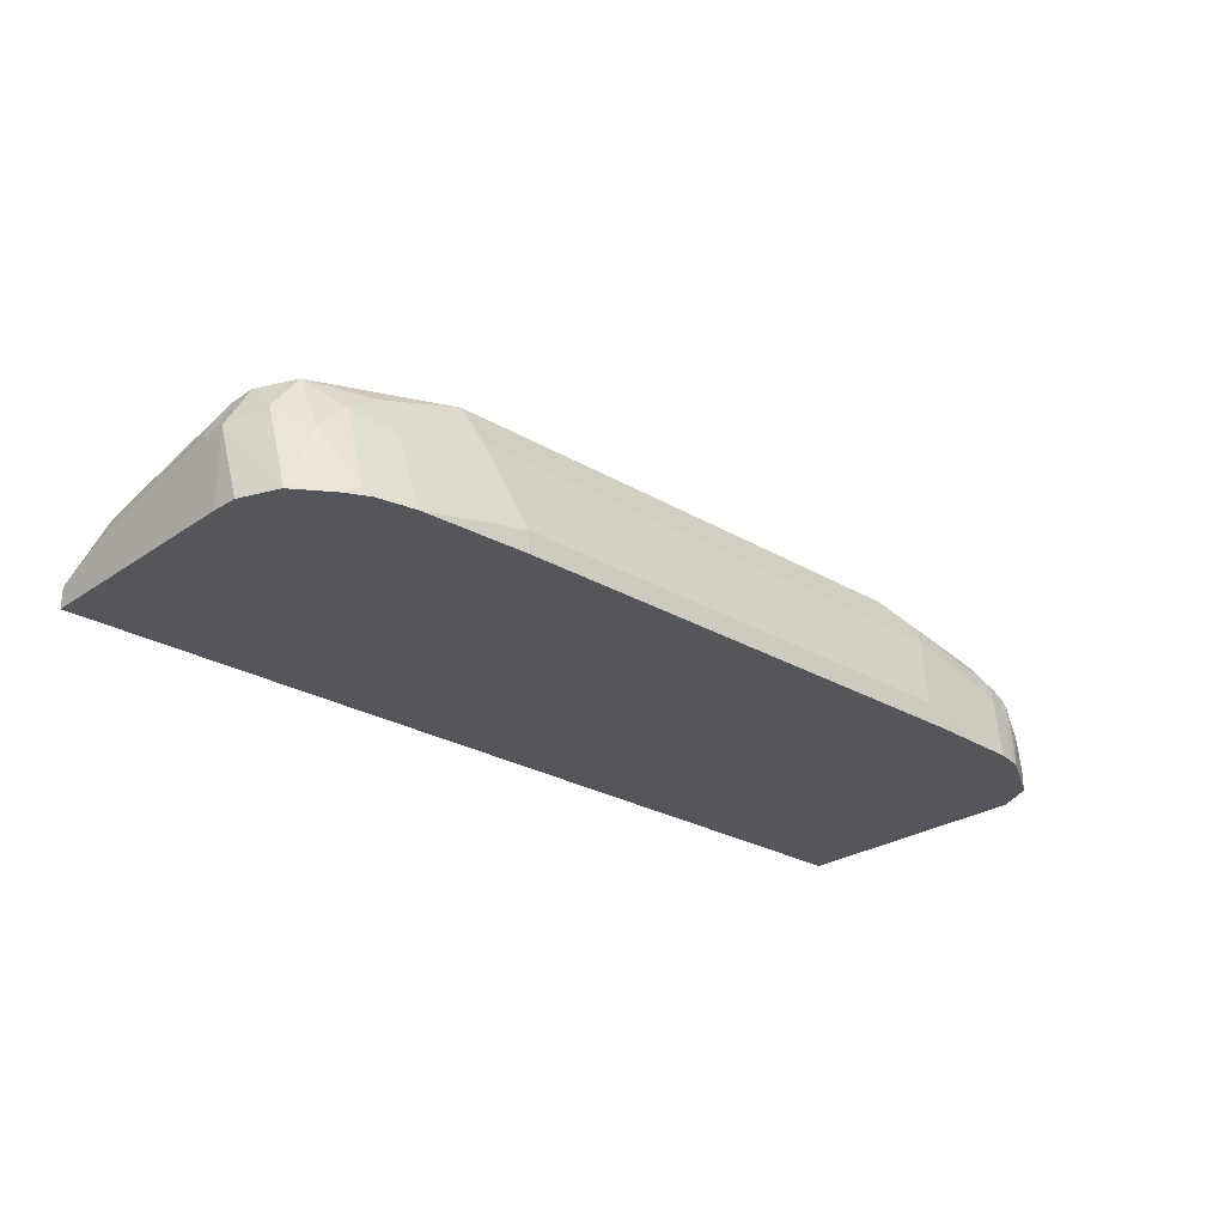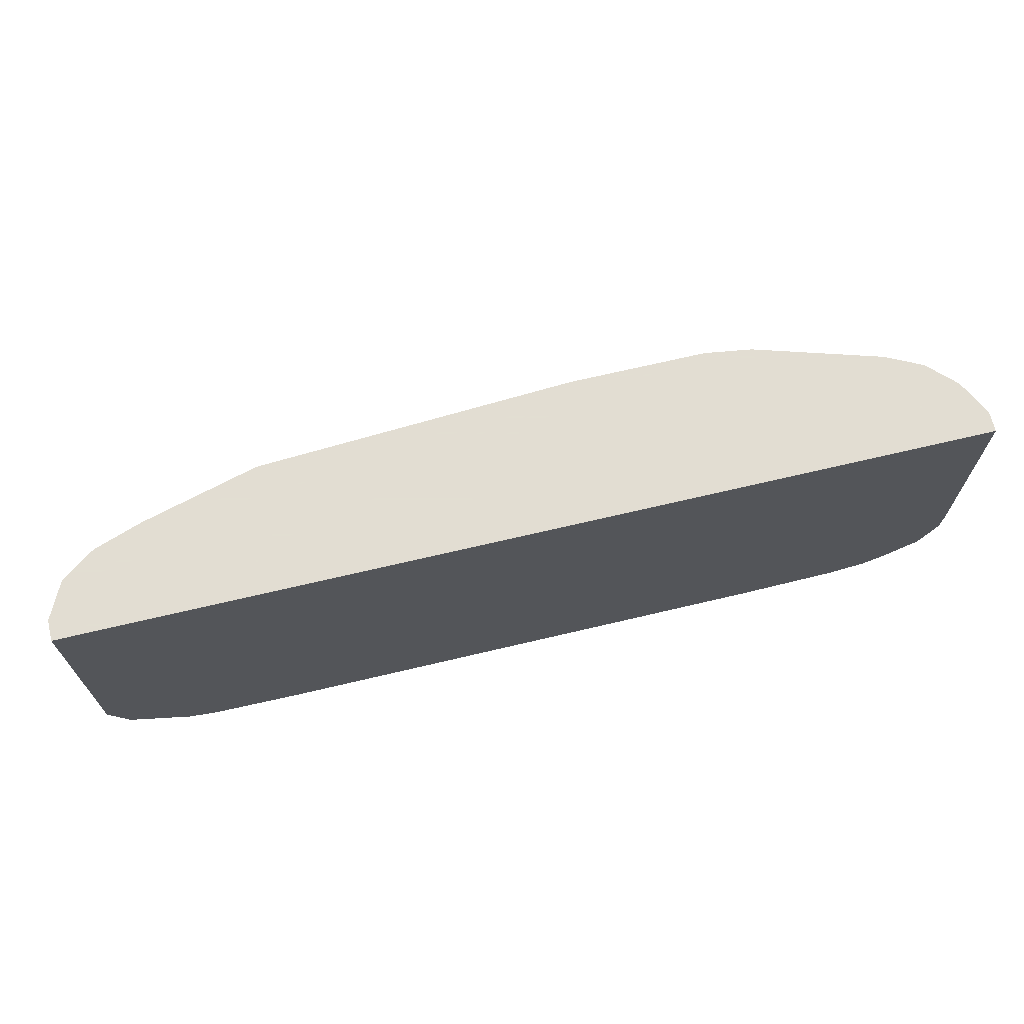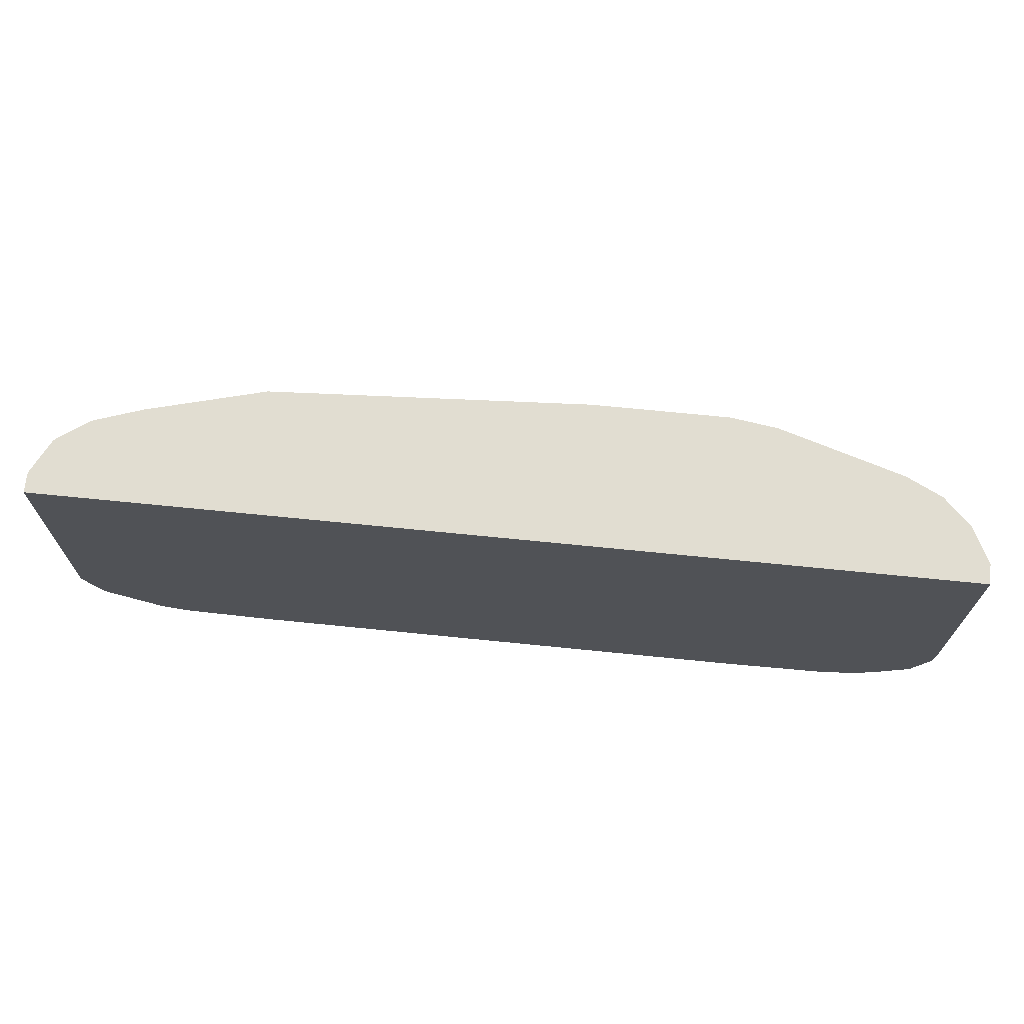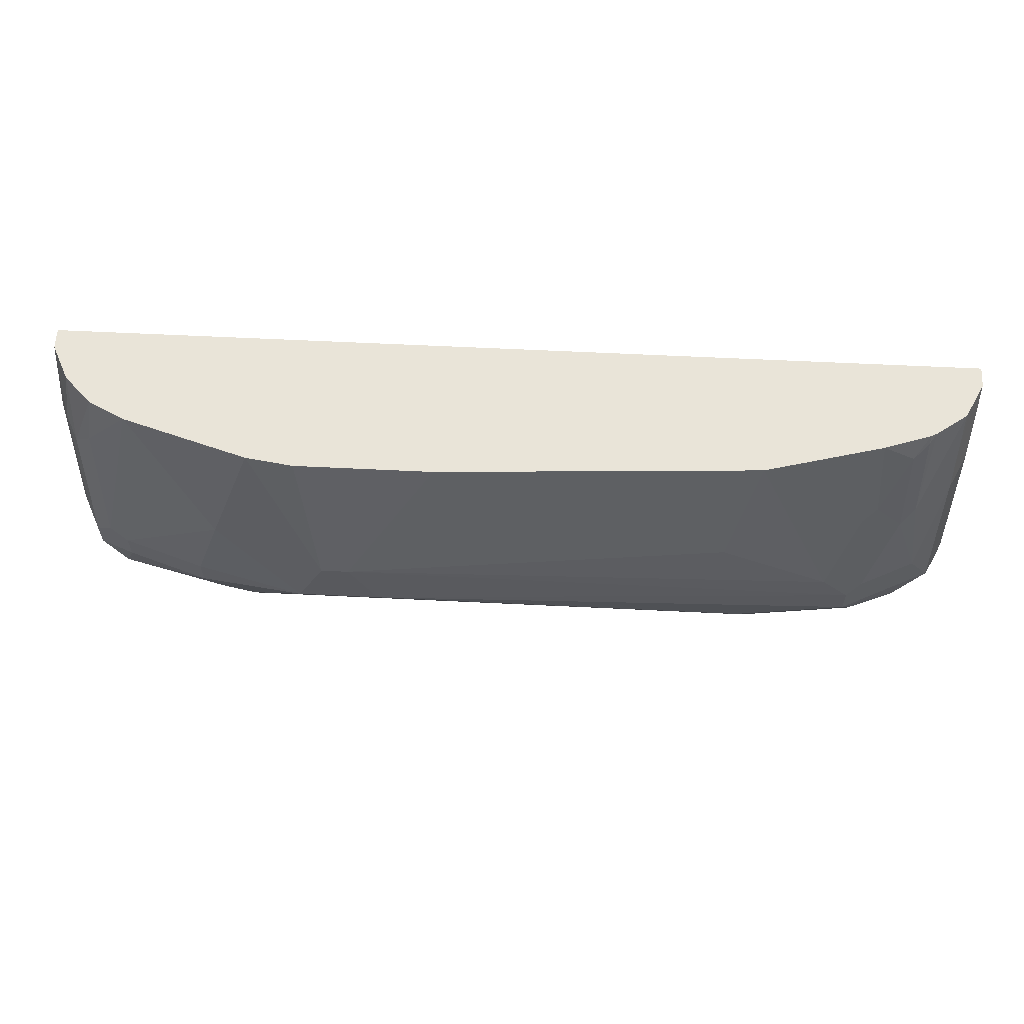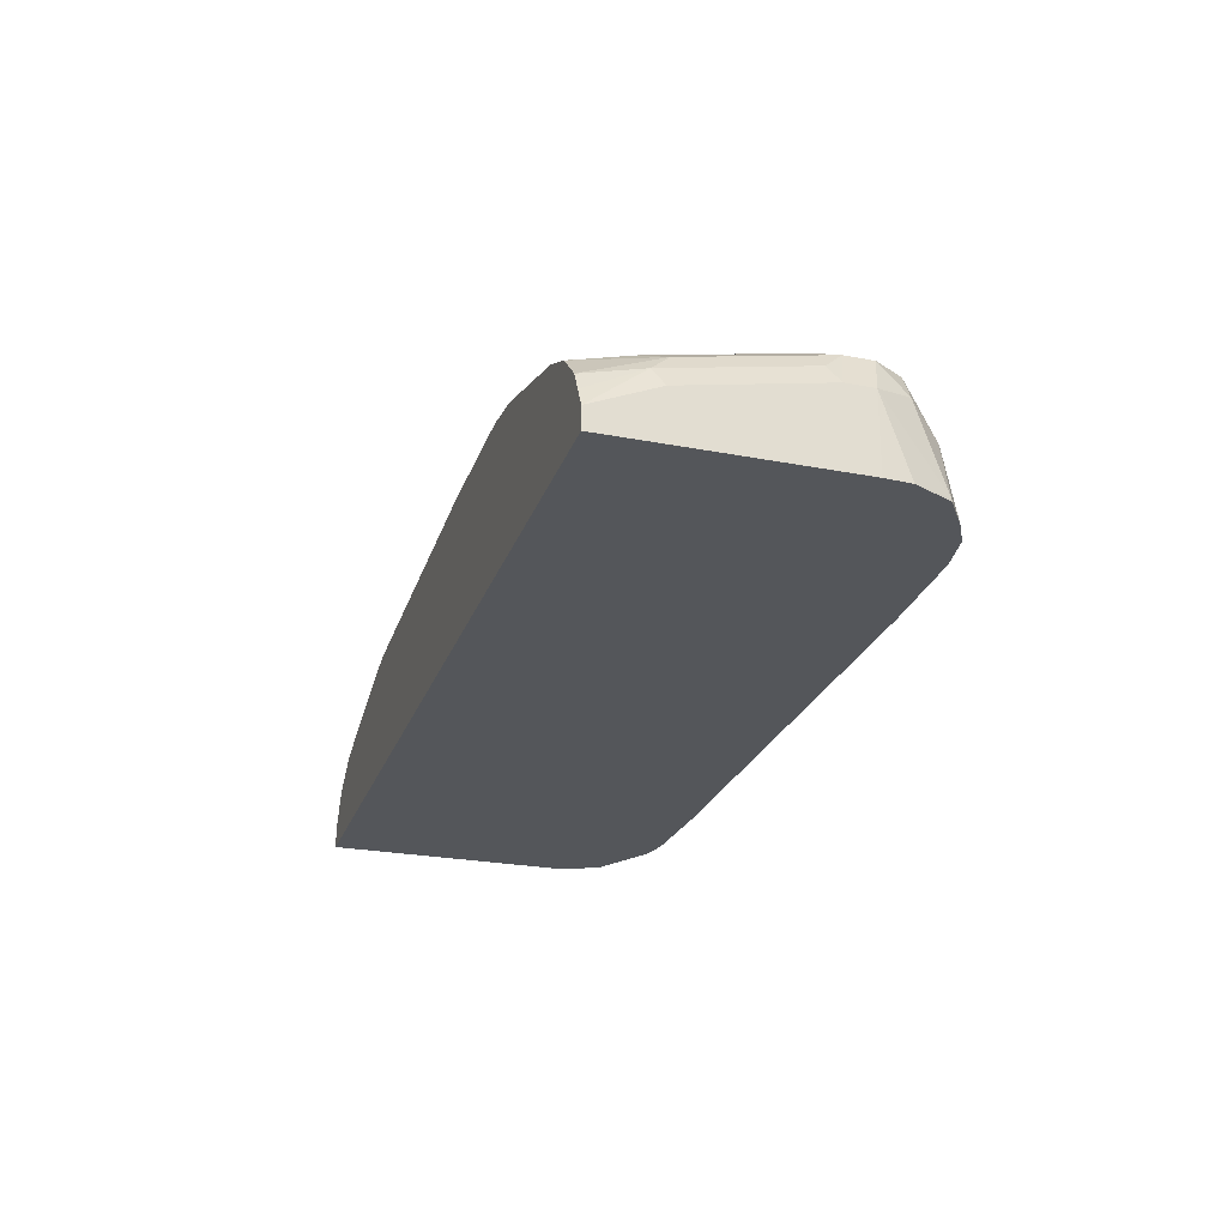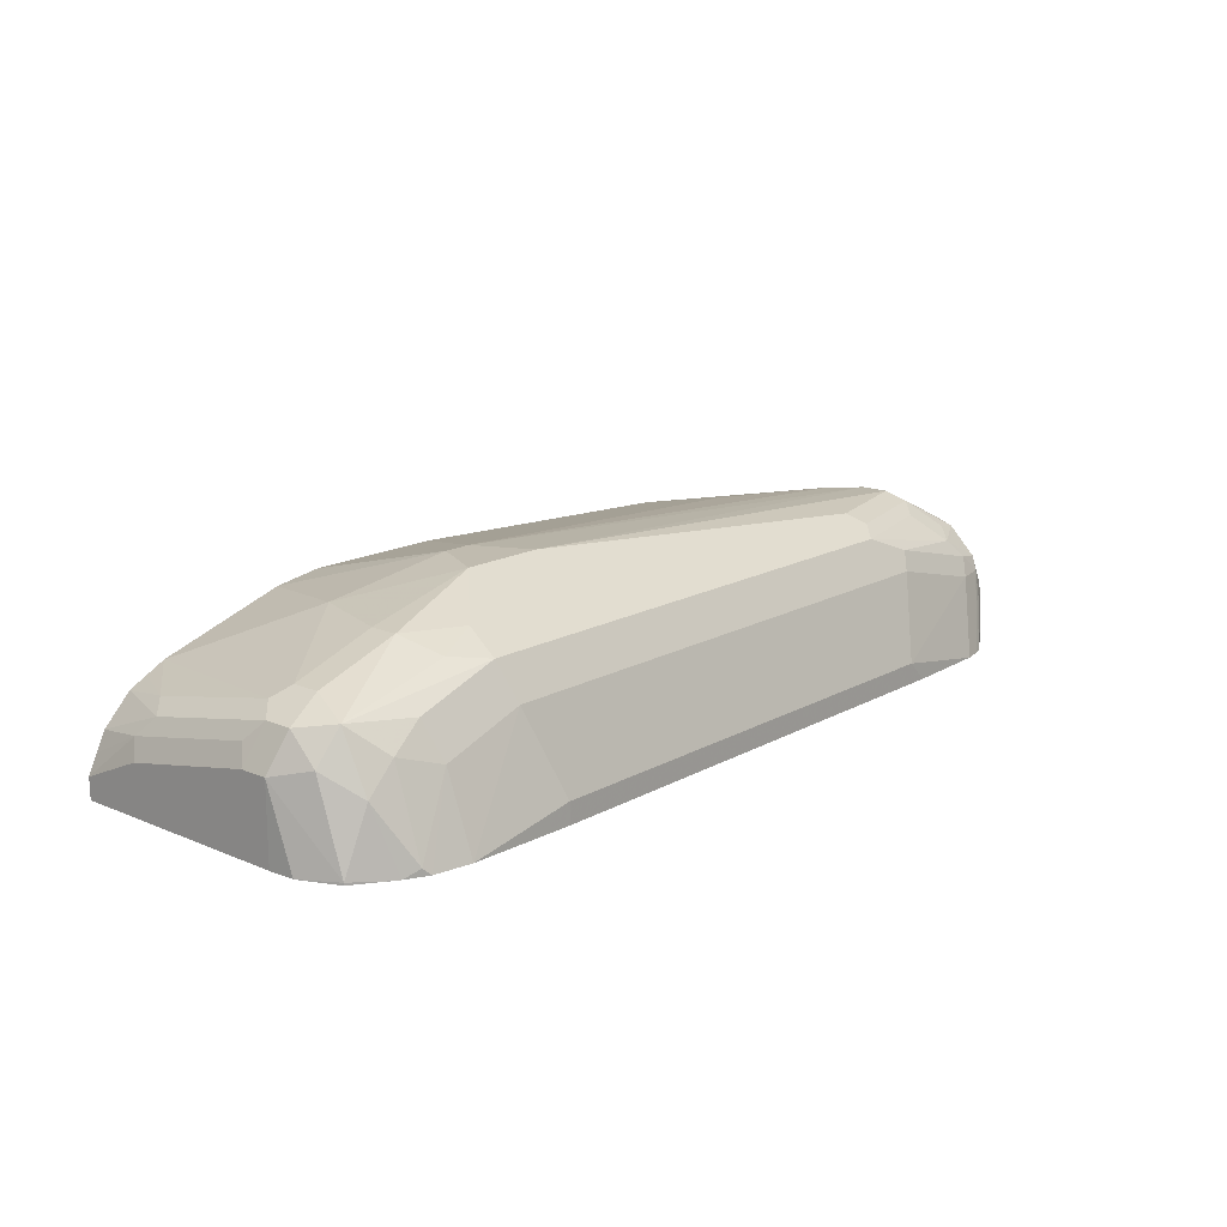
<metadata>
{"format":"obj","ext":"obj","renderer":"f3d","projection":"perspective","resolution":1024,"background":"white","views":[{"elev":-26.3,"azim":137.1,"up":"+Y"},{"elev":68.1,"azim":-13.4,"up":"+Z"},{"elev":68.8,"azim":5.8,"up":"+Z"},{"elev":60.2,"azim":-177.1,"up":"+Z"},{"elev":-25.2,"azim":72.7,"up":"+Y"},{"elev":15.9,"azim":131.1,"up":"+Y"}]}
</metadata>
<code>
v 0.183 0.7118 -0.183
v 0.2033 0.7728 -0.1627
v 0.2619 0.6964 -0.1805
v 0.183 0.6964 -0.183
v -0.183 0.7118 -0.183
v 0.2101 0.7999 -0.1491
v 0.2644 0.7525 -0.1627
v -0.2033 0.7728 -0.1627
v 0.2897 0.6964 -0.1755
v -0.1984 0.6964 -0.183
v -0.2668 0.6964 -0.1805
v -0.2847 0.7525 -0.1627
v 0.2033 0.8135 -0.122
v 0.2338 0.8033 -0.1322
v 0.3152 0.783 -0.1322
v 0.2711 0.7796 -0.1491
v -0.1762 0.7999 -0.1491
v 0.2948 0.7626 -0.1525
v 0.2948 0.7016 -0.1729
v -0.2101 0.7863 -0.1559
v 0.3052 0.6964 -0.1677
v -0.2813 0.6964 -0.1773
v -0.2914 0.766 -0.1559
v -0.3075 0.7525 -0.1576
v 0.244 0.8135 -0.1017
v 0.1626 0.8338 -0.08134
v 0.305 0.7931 -0.1017
v 0.3321 0.7796 -0.1085
v 0.3321 0.7592 -0.1288
v 0.3152 0.7423 -0.1525
v 0.2881 0.7762 -0.1457
v -0.2779 0.7796 -0.1491
v -0.2575 0.7999 -0.1288
v -0.2711 0.8067 -0.1152
v -0.1898 0.8067 -0.1356
v 0.31 0.6964 -0.1645
v -0.2885 0.6964 -0.1755
v -0.3101 0.7626 -0.1525
v -0.305 0.7321 -0.1627
v -0.3186 0.7321 -0.1559
v -0.3203 0.7423 -0.1525
v 0.244 0.8135 -0.08134
v 0.1017 0.8338 -0.08134
v 0.1423 0.8338 -0.04068
v 0.2237 0.8135 -0.02035
v 0.305 0.7931 -0.08134
v 0.3321 0.7796 -0.08811
v 0.3457 0.7525 -0.1017
v 0.3321 0.6982 -0.1491
v -0.3101 0.783 -0.1322
v -0.2914 0.7863 -0.1356
v -0.3075 0.788 -0.122
v -0.2644 0.8135 -0.1017
v -0.183 0.8135 -0.122
v 0.3321 0.6964 -0.1491
v -0.3321 0.6964 -0.1491
v -0.3321 0.7118 -0.1491
v -0.333 0.7321 -0.1423
v -0.3406 0.7626 -0.1118
v 0.122 0.8338 -0.04068
v -0.2644 0.8135 -0.08134
v 0.1563 0.8065 0.06741
v 0.1913 0.8014 0.06741
v 0.2847 0.7728 0.06741
v 0.3186 0.7863 -0.07455
v 0.3321 0.7592 0.01355
v 0.3389 0.7457 0.02711
v 0.3389 0.766 -0.07455
v 0.3457 0.7525 -0.08134
v 0.3457 0.6964 -0.1017
v 0.3447 0.6964 -0.121
v 0.333 0.6964 -0.1473
v -0.3321 0.7796 -0.1017
v -0.305 0.7931 -0.1017
v -0.3373 0.6964 -0.1389
v -0.3457 0.7118 -0.122
v -0.3406 0.722 -0.1322
v -0.3457 0.7525 -0.1017
v 0.05455 0.8065 0.06741
v -0.244 0.8135 -0.061
v -0.1626 0.8135 -0.02035
v -0.305 0.7931 -0.08134
v -0.2745 0.8084 -0.07117
v -0.2644 0.7931 -6.88e-06
v 0.2983 0.766 0.06741
v 0.3186 0.766 0.02711
v 0.3118 0.7592 0.06741
v 0.3321 0.7389 0.06741
v 0.339 0.7255 0.06741
v 0.3457 0.7118 0.06741
v 0.3457 0.7321 0.02032
v 0.3457 0.6964 0.06741
v -0.3321 0.7592 -6.88e-06
v -0.3152 0.788 -0.07117
v -0.3457 0.6964 -0.122
v -0.3457 0.7321 -6.88e-06
v -0.183 0.7931 0.06741
v -0.2948 0.788 -0.01018
v -0.2745 0.788 0.01017
v -0.3457 0.6964 0.06741
v -0.3321 0.7389 0.06741
v -0.305 0.7804 -6.88e-06
v -0.3343 0.7346 0.06741
v -0.3457 0.7118 0.06741
v -0.2707 0.7696 0.06741
v -0.2948 0.7677 0.05084
v -0.305 0.7601 0.06101
v -0.3093 0.7555 0.06741
v -0.305 0.7577 0.06741
f 56 75 57
f 59 78 73
f 59 76 78
f 59 77 76
f 57 76 77
f 57 77 58
f 57 75 76
f 53 82 61
f 60 61 80
f 58 77 59
f 60 80 81
f 62 79 97
f 61 82 94
f 61 94 83
f 61 83 99
f 61 99 84
f 61 84 80
f 62 97 105
f 62 105 109
f 62 109 108
f 53 74 82
f 62 108 101
f 60 81 79
f 52 74 53
f 45 64 46
f 50 73 52
f 42 45 46
f 62 101 103
f 43 54 53
f 43 53 61
f 43 61 60
f 44 60 79
f 44 79 62
f 44 62 63
f 44 63 45
f 45 63 64
f 46 64 65
f 52 73 74
f 47 65 66
f 47 67 68
f 47 68 69
f 48 69 91
f 48 91 90
f 48 90 92
f 48 92 70
f 48 70 71
f 48 71 49
f 49 71 72
f 49 72 55
f 50 59 73
f 47 66 67
f 62 103 104
f 107 108 109
f 62 100 92
f 79 81 97
f 80 84 97
f 80 97 81
f 83 98 99
f 83 94 98
f 84 99 97
f 85 87 86
f 93 101 102
f 93 102 94
f 93 96 103
f 93 103 101
f 94 102 98
f 96 104 103
f 97 99 105
f 98 106 99
f 98 102 107
f 98 107 106
f 99 106 105
f 101 108 102
f 102 108 107
f 105 106 109
f 106 107 109
f 41 57 58
f 76 96 78
f 76 104 96
f 76 100 104
f 76 95 100
f 62 92 90
f 62 90 89
f 62 89 88
f 62 88 87
f 62 87 85
f 62 85 64
f 62 64 63
f 64 85 86
f 64 86 65
f 65 86 66
f 66 86 87
f 62 104 100
f 66 87 88
f 67 89 90
f 67 90 91
f 67 91 69
f 67 69 68
f 67 88 89
f 73 93 94
f 73 94 82
f 73 82 74
f 73 78 96
f 73 96 93
f 75 95 76
f 66 88 67
f 40 57 41
f 15 29 30
f 38 58 59
f 3 10 4
f 5 10 11
f 5 11 12
f 5 12 8
f 6 13 14
f 6 14 15
f 6 15 16
f 6 17 35
f 6 35 54
f 6 54 43
f 6 43 26
f 6 26 13
f 7 16 18
f 7 18 19
f 7 19 9
f 8 12 20
f 8 20 17
f 9 19 21
f 11 22 12
f 12 23 20
f 12 22 24
f 12 24 23
f 13 25 14
f 38 59 50
f 13 26 25
f 3 22 11
f 3 56 37
f 1 2 3
f 1 3 4
f 1 4 10
f 1 10 5
f 1 5 8
f 1 8 2
f 2 6 16
f 2 16 7
f 2 7 3
f 2 8 17
f 2 17 6
f 3 7 9
f 3 9 21
f 3 21 36
f 3 36 55
f 3 55 72
f 3 72 71
f 3 71 70
f 3 70 92
f 3 92 100
f 3 100 95
f 3 95 75
f 3 75 56
f 3 37 22
f 14 25 15
f 3 11 10
f 15 28 29
f 27 46 65
f 27 65 47
f 27 47 28
f 28 47 69
f 28 69 48
f 28 48 29
f 29 49 30
f 29 48 49
f 30 49 36
f 32 50 51
f 32 51 34
f 32 34 33
f 34 51 50
f 34 50 52
f 34 52 53
f 34 53 54
f 34 54 35
f 36 49 55
f 37 56 57
f 37 57 40
f 37 40 39
f 38 41 58
f 15 27 28
f 26 45 42
f 26 44 45
f 32 38 50
f 26 43 60
f 26 60 44
f 15 18 31
f 15 31 16
f 15 25 27
f 16 31 18
f 17 20 32
f 17 32 33
f 17 33 34
f 17 34 35
f 18 30 19
f 19 30 21
f 20 23 32
f 15 30 18
f 22 37 24
f 21 30 36
f 25 42 46
f 25 26 42
f 24 37 39
f 24 41 38
f 25 46 27
f 24 39 40
f 23 38 32
f 23 24 38
f 24 40 41

</code>
